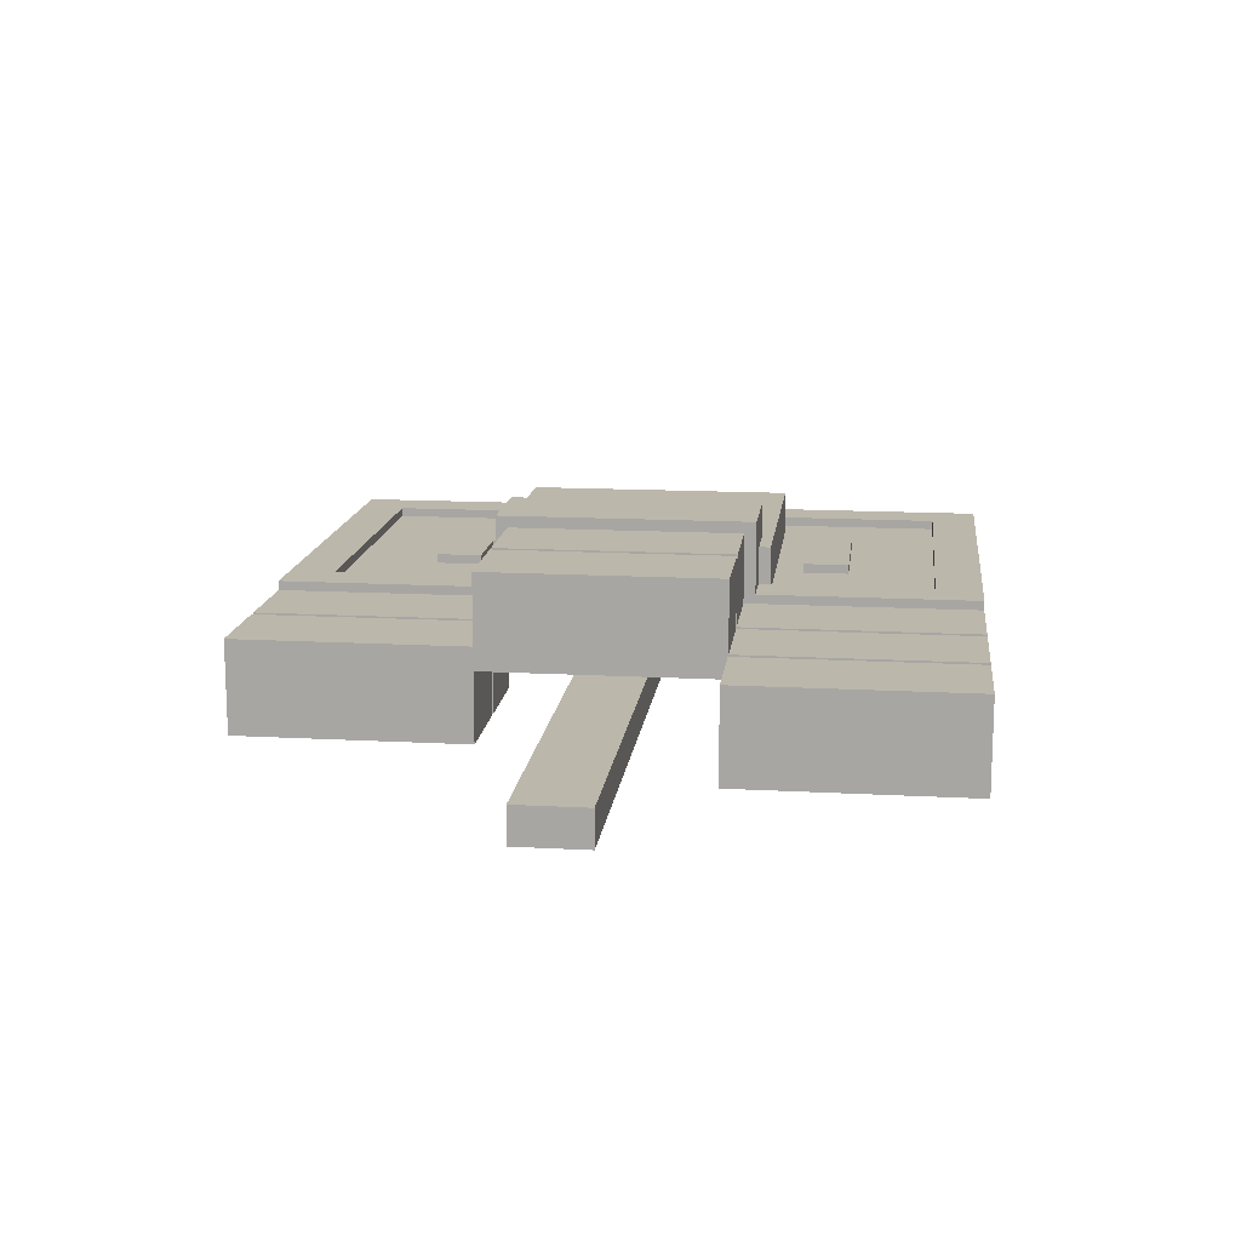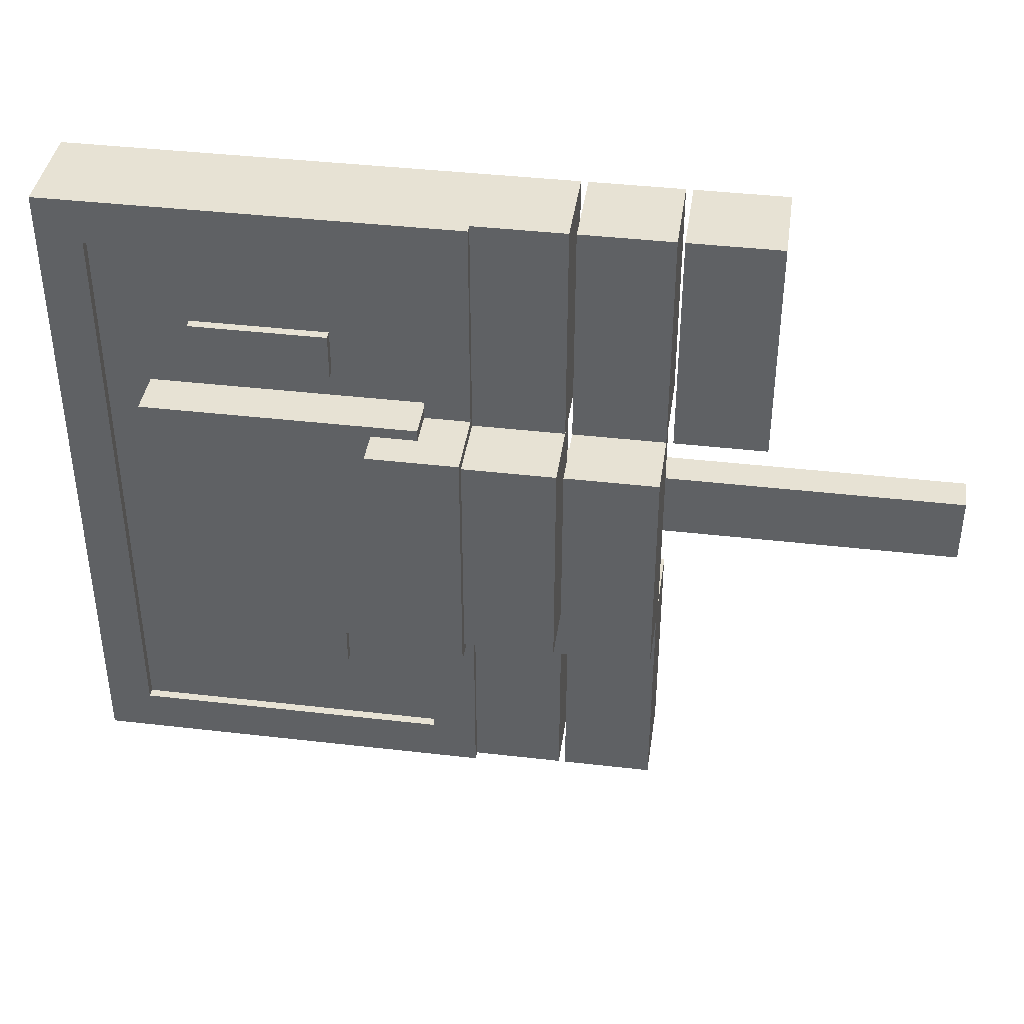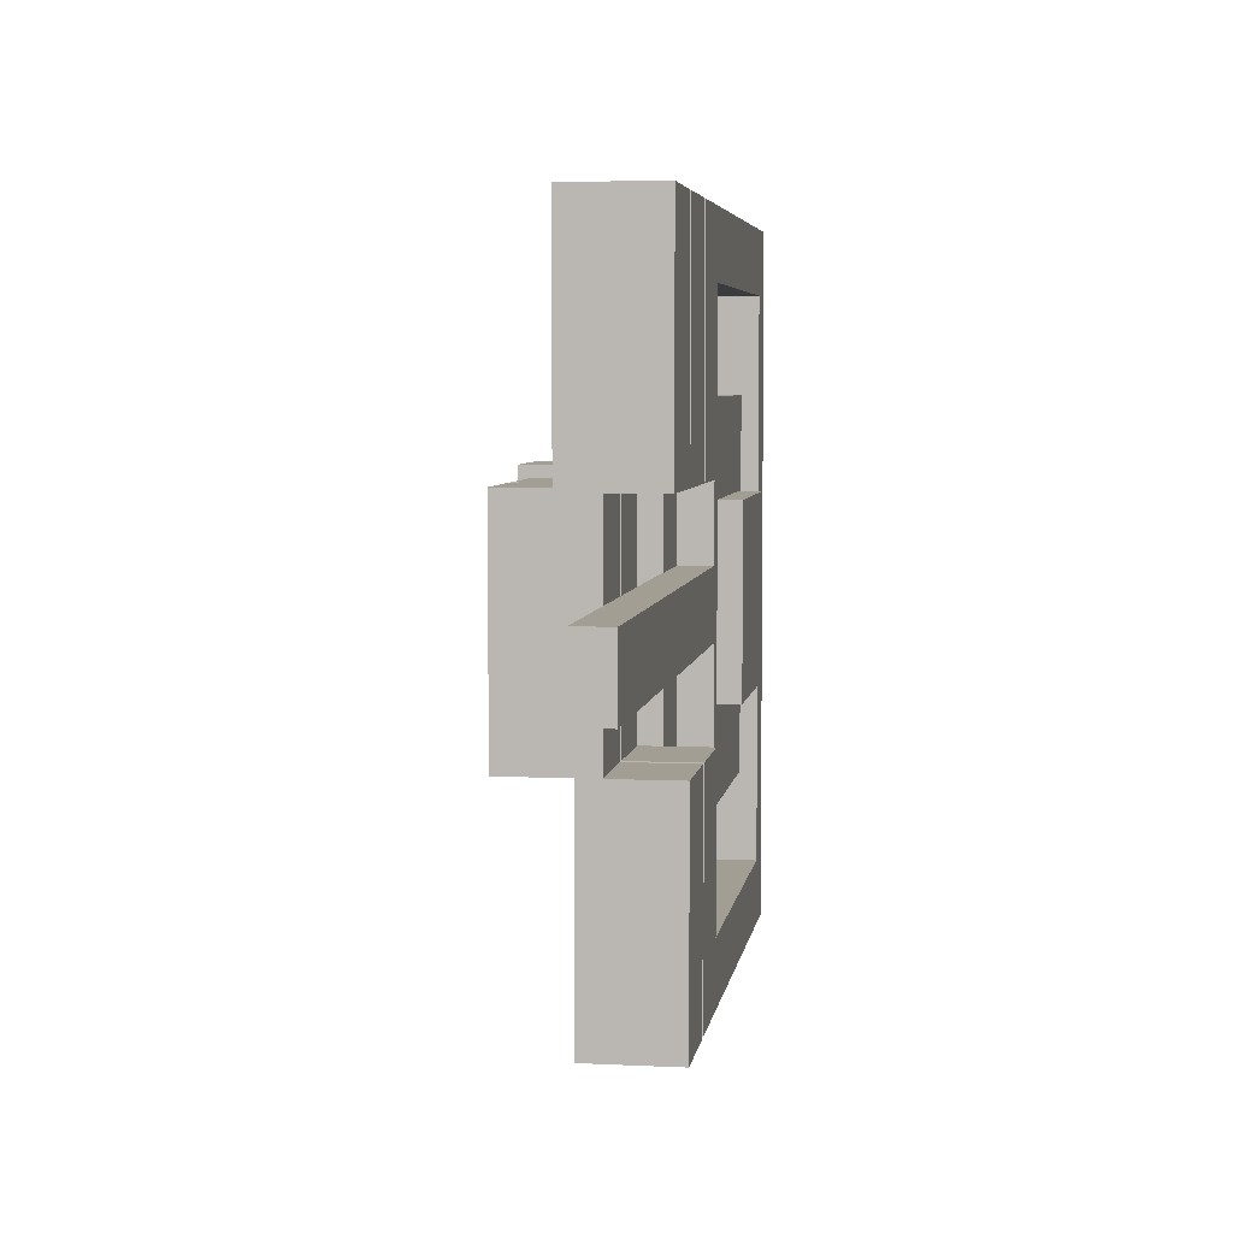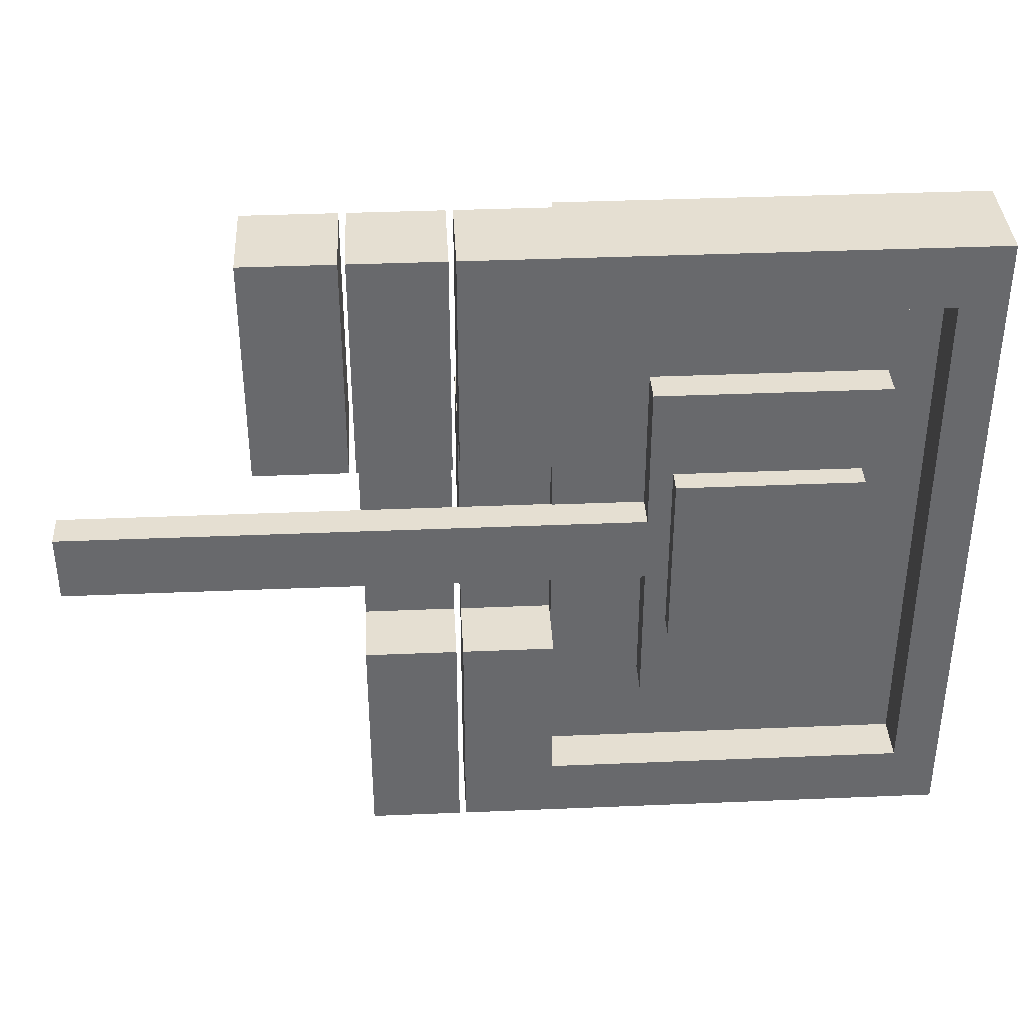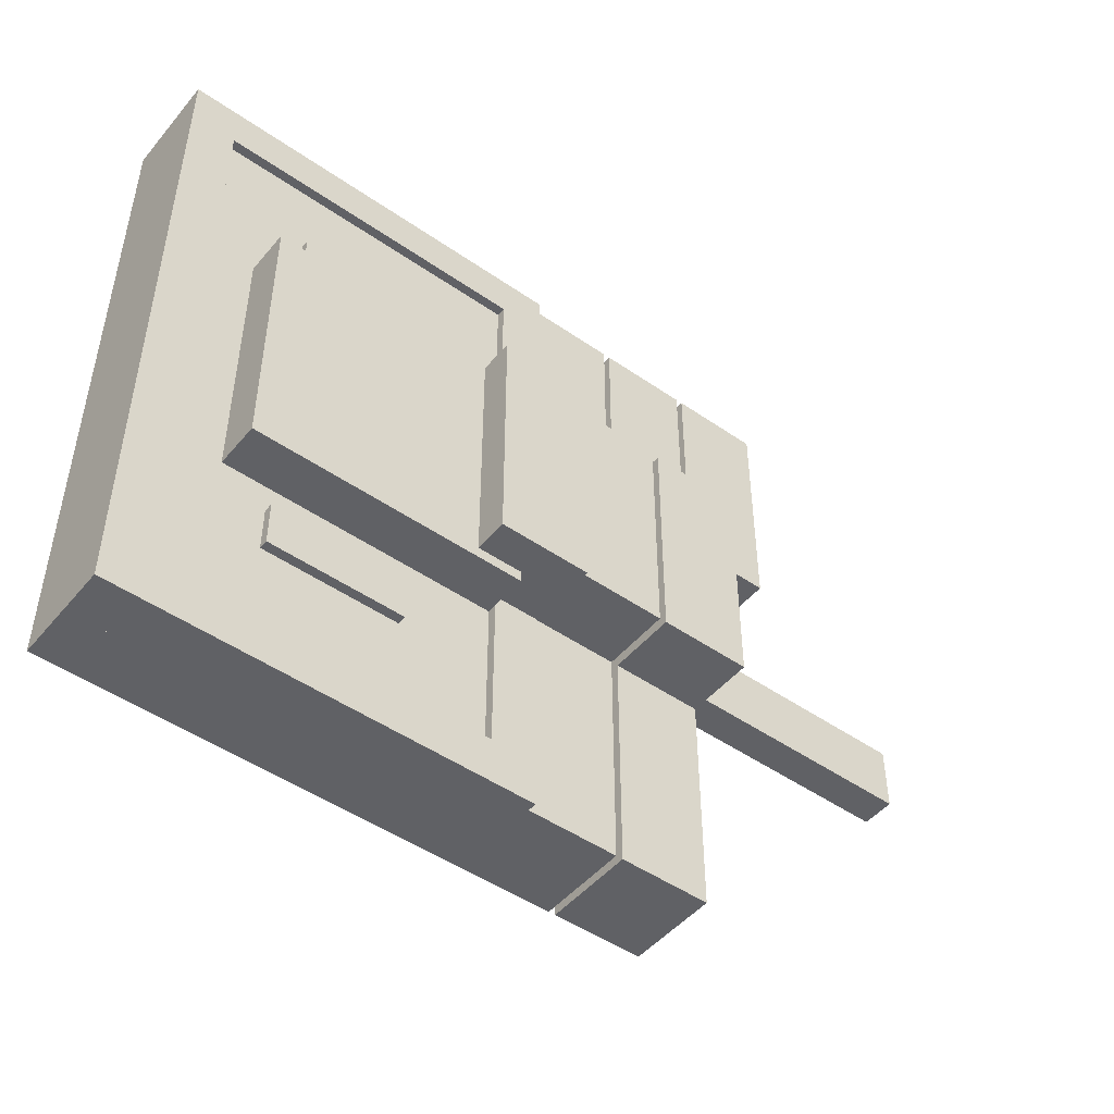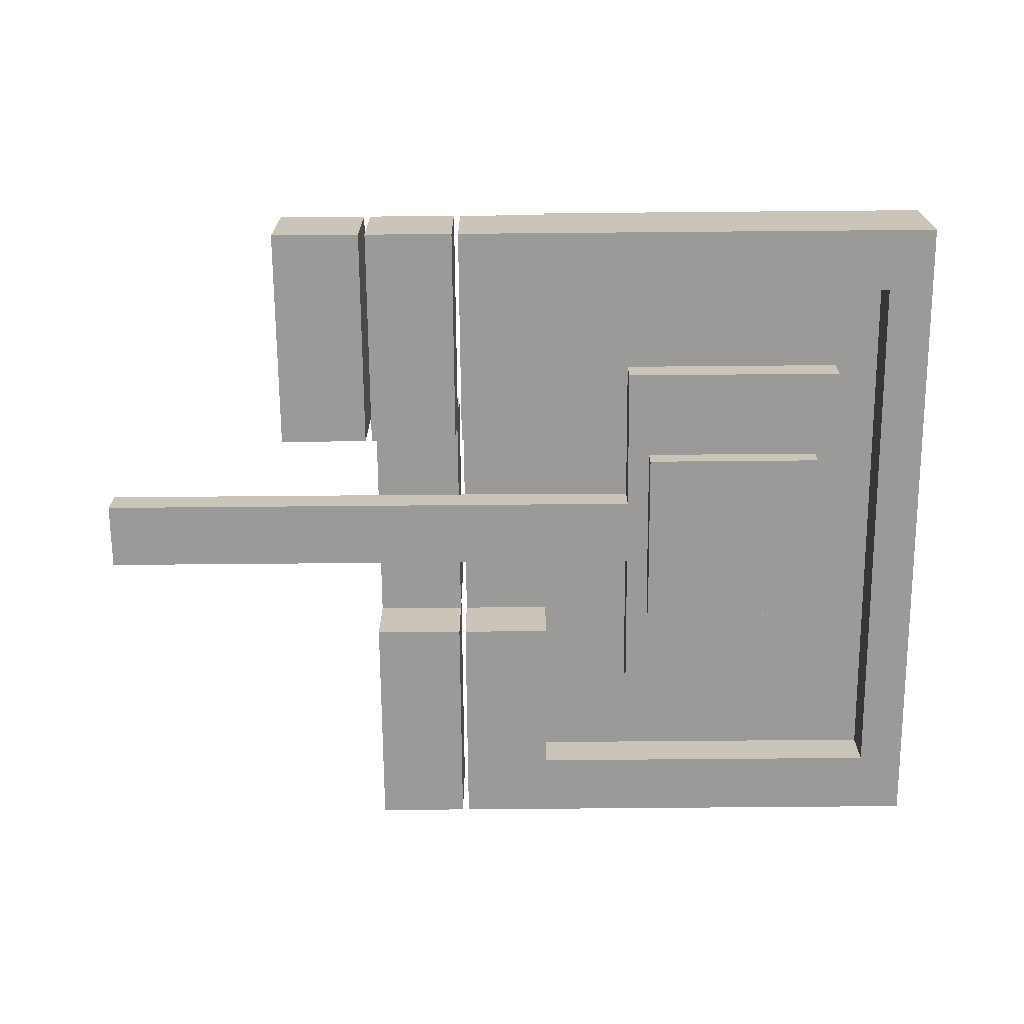
<metadata>
{"format":"obj","ext":"obj","renderer":"f3d","projection":"perspective","resolution":1024,"background":"white","views":[{"elev":14.3,"azim":-83.1,"up":"+Y"},{"elev":39.9,"azim":-171.8,"up":"+Z"},{"elev":5.2,"azim":-81.5,"up":"+Z"},{"elev":37.4,"azim":-3.1,"up":"+Z"},{"elev":-48.0,"azim":142.1,"up":"+Z"},{"elev":-69.4,"azim":0.5,"up":"+Y"}]}
</metadata>
<code>
o Cube.041_Cube.120
v -0.2 -0.1725 0.2
v -0.2 -0.1075 0.2
v -0.2 -0.1725 -0.2
v -0.2 -0.1075 -0.2
v 0.2 -0.1725 0.2
v 0.2 -0.1075 0.2
v 0.2 -0.1725 -0.2
v 0.2 -0.1075 -0.2
f 1 2 4 3
f 3 4 8 7
f 7 8 6 5
f 5 6 2 1
f 3 7 5 1
f 8 4 2 6
o Cube.100_Cube.101
v -0.25 -0.1225 0.4
v -0.25 -0.0475 0.4
v -0.25 -0.1225 -0.4
v -0.25 -0.0475 -0.4
v 0.25 -0.1225 0.4
v 0.25 -0.0475 0.4
v 0.25 -0.1225 -0.4
v 0.25 -0.0475 -0.4
f 9 10 12 11
f 11 12 16 15
f 15 16 14 13
f 13 14 10 9
f 11 15 13 9
f 16 12 10 14
o Cube.046_Cube.038
v -1.515 -0.1225 0.075
v -1.515 -0.0475 0.075
v -1.515 -0.1225 -0.075
v -1.515 -0.0475 -0.075
v -0.01484 -0.1225 0.075
v -0.01484 -0.0475 0.075
v -0.01484 -0.1225 -0.075
v -0.01484 -0.0475 -0.075
f 17 18 20 19
f 19 20 24 23
f 23 24 22 21
f 21 22 18 17
f 19 23 21 17
f 24 20 18 22
o Cube.019
v -0.15 -0.03 0.4622
v -0.15 0.07 0.4622
v -0.15 -0.03 0.3623
v -0.15 0.07 0.3623
v 0.15 -0.03 0.4622
v 0.15 0.07 0.4622
v 0.15 -0.03 0.3623
v 0.15 0.07 0.3623
f 25 26 28 27
f 27 28 32 31
f 31 32 30 29
f 29 30 26 25
f 27 31 29 25
f 32 28 26 30
o Cube.018
v -0.35 0.05 0.3
v -0.35 0.15 0.3
v -0.35 0.05 -0.3
v -0.35 0.15 -0.3
v 0.25 0.05 0.3
v 0.25 0.15 0.3
v 0.25 0.05 -0.3
v 0.25 0.15 -0.3
f 33 34 36 35
f 35 36 40 39
f 39 40 38 37
f 37 38 34 33
f 35 39 37 33
f 40 36 34 38
o Cube.014
v -0.45 -0.15 -0.61
v -0.45 -0.05 -0.61
v -0.45 -0.15 -0.75
v -0.45 -0.05 -0.75
v 0.45 -0.15 -0.61
v 0.45 -0.05 -0.61
v 0.45 -0.15 -0.75
v 0.45 -0.05 -0.75
f 41 42 44 43
f 43 44 48 47
f 47 48 46 45
f 45 46 42 41
f 43 47 45 41
f 48 44 42 46
o Cube.001
v -0.65 -0.15 0.75
v -0.65 0.05002 0.75
v -0.65 -0.15 0.25
v -0.65 0.05002 0.25
v -0.45 -0.15 0.75
v -0.45 0.05002 0.75
v -0.45 -0.15 0.25
v -0.45 0.05002 0.25
f 49 50 52 51
f 51 52 56 55
f 55 56 54 53
f 53 54 50 49
f 51 55 53 49
f 56 52 50 54
o Cube
v 0.45 -0.05 -0.75
v 0.45 -0.05 0.75
v -0.45 -0.05 0.75
v -0.45 -0.05 -0.75
v 0.45 0.05 -0.75
v 0.45 0.05 0.75
v -0.45 0.05 0.75
v -0.45 0.05 -0.75
f 57 58 59 60
f 61 64 63 62
f 57 61 62 58
f 58 62 63 59
f 59 63 64 60
f 61 57 60 64
o Cube.002
v -0.45 -0.025 0.275
v -0.45 0.225 0.275
v -0.45 -0.025 -0.275
v -0.45 0.225 -0.275
v -0.25 -0.025 0.275
v -0.25 0.225 0.275
v -0.25 -0.025 -0.275
v -0.25 0.225 -0.275
f 65 66 68 67
f 67 68 72 71
f 71 72 70 69
f 69 70 66 65
f 67 71 69 65
f 72 68 66 70
o Cube.003
v -0.65 -0.15 -0.25
v -0.65 0.05 -0.25
v -0.65 -0.15 -0.75
v -0.65 0.05 -0.75
v -0.45 -0.15 -0.25
v -0.45 0.05 -0.25
v -0.45 -0.15 -0.75
v -0.45 0.05 -0.75
f 73 74 76 75
f 75 76 80 79
f 79 80 78 77
f 77 78 74 73
f 75 79 77 73
f 80 76 74 78
o Cube.004
v -0.65 -0.15 0.75
v -0.65 0.05 0.75
v -0.65 -0.15 0.25
v -0.65 0.05 0.25
v -0.45 -0.15 0.75
v -0.45 0.05 0.75
v -0.45 -0.15 0.25
v -0.45 0.05 0.25
f 81 82 84 83
f 83 84 88 87
f 87 88 86 85
f 85 86 82 81
f 83 87 85 81
f 88 84 82 86
o Cube.005
v -0.65 0 0.25
v -0.65 0.2 0.25
v -0.65 0 -0.25
v -0.65 0.2 -0.25
v -0.45 0 0.25
v -0.45 0.2 0.25
v -0.45 0 -0.25
v -0.45 0.2 -0.25
f 89 90 92 91
f 91 92 96 95
f 95 96 94 93
f 93 94 90 89
f 91 95 93 89
f 96 92 90 94
o Cube.006
v -0.65 -0.15 -0.25
v -0.65 0.05002 -0.25
v -0.65 -0.15 -0.75
v -0.65 0.05002 -0.75
v -0.45 -0.15 -0.25
v -0.45 0.05002 -0.25
v -0.45 -0.15 -0.75
v -0.45 0.05002 -0.75
f 97 98 100 99
f 99 100 104 103
f 103 104 102 101
f 101 102 98 97
f 99 103 101 97
f 104 100 98 102
o Cube.007
v 0.45 -0.05 -0.75
v 0.45 -0.05 0.75
v -0.45 -0.05 0.75
v -0.45 -0.05 -0.75
v 0.45 0.05 -0.75
v 0.45 0.05 0.75
v -0.45 0.05 0.75
v -0.45 0.05 -0.75
f 105 106 107 108
f 109 112 111 110
f 105 109 110 106
f 106 110 111 107
f 107 111 112 108
f 109 105 108 112
o Cube.008
v -0.65 -0.15 0.75
v -0.65 0.05002 0.75
v -0.65 -0.15 0.25
v -0.65 0.05002 0.25
v -0.45 -0.15 0.75
v -0.45 0.05002 0.75
v -0.45 -0.15 0.25
v -0.45 0.05002 0.25
f 113 114 116 115
f 115 116 120 119
f 119 120 118 117
f 117 118 114 113
f 115 119 117 113
f 120 116 114 118
o Cube.009
v -0.65 0 0.25
v -0.65 0.2 0.25
v -0.65 0 -0.25
v -0.65 0.2 -0.25
v -0.45 0 0.25
v -0.45 0.2 0.25
v -0.45 0 -0.25
v -0.45 0.2 -0.25
f 121 122 124 123
f 123 124 128 127
f 127 128 126 125
f 125 126 122 121
f 123 127 125 121
f 128 124 122 126
o Cube.010
v -0.65 -0.15 -0.25
v -0.65 0.05002 -0.25
v -0.65 -0.15 -0.75
v -0.65 0.05002 -0.75
v -0.45 -0.15 -0.25
v -0.45 0.05002 -0.25
v -0.45 -0.15 -0.75
v -0.45 0.05002 -0.75
f 129 130 132 131
f 131 132 136 135
f 135 136 134 133
f 133 134 130 129
f 131 135 133 129
f 136 132 130 134
o Cube.011
v -0.65 -0.15 0.75
v -0.65 0.05002 0.75
v -0.65 -0.15 0.25
v -0.65 0.05002 0.25
v -0.45 -0.15 0.75
v -0.45 0.05002 0.75
v -0.45 -0.15 0.25
v -0.45 0.05002 0.25
f 137 138 140 139
f 139 140 144 143
f 143 144 142 141
f 141 142 138 137
f 139 143 141 137
f 144 140 138 142
o Cube.012
v -0.65 0 0.25
v -0.65 0.2 0.25
v -0.65 0 -0.25
v -0.65 0.2 -0.25
v -0.45 0 0.25
v -0.45 0.2 0.25
v -0.45 0 -0.25
v -0.45 0.2 -0.25
f 145 146 148 147
f 147 148 152 151
f 151 152 150 149
f 149 150 146 145
f 147 151 149 145
f 152 148 146 150
o Cube.013
v -0.65 -0.15 -0.25
v -0.65 0.05002 -0.25
v -0.65 -0.15 -0.75
v -0.65 0.05002 -0.75
v -0.45 -0.15 -0.25
v -0.45 0.05002 -0.25
v -0.45 -0.15 -0.75
v -0.45 0.05002 -0.75
f 153 154 156 155
f 155 156 160 159
f 159 160 158 157
f 157 158 154 153
f 155 159 157 153
f 160 156 154 158
o Cube.015
v -0.45 -0.03 0.75
v -0.45 0.07 0.75
v -0.45 -0.03 -0.75
v -0.45 0.07 -0.75
v -0.35 -0.03 0.75
v -0.35 0.07 0.75
v -0.35 -0.03 -0.75
v -0.35 0.07 -0.75
f 161 162 164 163
f 163 164 168 167
f 167 168 166 165
f 165 166 162 161
f 163 167 165 161
f 168 164 162 166
o Cube.016
v 0.35 -0.15 0.75
v 0.35 -0.05 0.75
v 0.35 -0.15 -0.75
v 0.35 -0.05 -0.75
v 0.45 -0.15 0.75
v 0.45 -0.05 0.75
v 0.45 -0.15 -0.75
v 0.45 -0.05 -0.75
f 169 170 172 171
f 171 172 176 175
f 175 176 174 173
f 173 174 170 169
f 171 175 173 169
f 176 172 170 174
o Cube.017
v -0.45 -0.03 0.75
v -0.45 0.07 0.75
v -0.45 -0.03 0.65
v -0.45 0.07 0.65
v 0.45 -0.03 0.75
v 0.45 0.07 0.75
v 0.45 -0.03 0.65
v 0.45 0.07 0.65
f 177 178 180 179
f 179 180 184 183
f 183 184 182 181
f 181 182 178 177
f 179 183 181 177
f 184 180 178 182
o Cube.020
v -0.15 -0.03 -0.3622
v -0.15 0.07 -0.3622
v -0.15 -0.03 -0.4622
v -0.15 0.07 -0.4622
v 0.15 -0.03 -0.3622
v 0.15 0.07 -0.3622
v 0.15 -0.03 -0.4622
v 0.15 0.07 -0.4622
f 185 186 188 187
f 187 188 192 191
f 191 192 190 189
f 189 190 186 185
f 187 191 189 185
f 192 188 186 190
o Cube.021
v -0.45 -0.15 0.75
v -0.45 -0.05 0.75
v -0.45 -0.15 0.61
v -0.45 -0.05 0.61
v 0.45 -0.15 0.75
v 0.45 -0.05 0.75
v 0.45 -0.15 0.61
v 0.45 -0.05 0.61
f 193 194 196 195
f 195 196 200 199
f 199 200 198 197
f 197 198 194 193
f 195 199 197 193
f 200 196 194 198
o Cube.022
v -0.45 -0.03 -0.65
v -0.45 0.07 -0.65
v -0.45 -0.03 -0.75
v -0.45 0.07 -0.75
v 0.45 -0.03 -0.65
v 0.45 0.07 -0.65
v 0.45 -0.03 -0.75
v 0.45 0.07 -0.75
f 201 202 204 203
f 203 204 208 207
f 207 208 206 205
f 205 206 202 201
f 203 207 205 201
f 208 204 202 206
o Cube.023
v 0.35 -0.03 0.75
v 0.35 0.07 0.75
v 0.35 -0.03 -0.75
v 0.35 0.07 -0.75
v 0.45 -0.03 0.75
v 0.45 0.07 0.75
v 0.45 -0.03 -0.75
v 0.45 0.07 -0.75
f 209 210 212 211
f 211 212 216 215
f 215 216 214 213
f 213 214 210 209
f 211 215 213 209
f 216 212 210 214
o Cube.024
v -0.15 -0.03 -0.3622
v -0.15 0.07 -0.3622
v -0.15 -0.03 -0.4622
v -0.15 0.07 -0.4622
v 0.15 -0.03 -0.3622
v 0.15 0.07 -0.3622
v 0.15 -0.03 -0.4622
v 0.15 0.07 -0.4622
f 217 218 220 219
f 219 220 224 223
f 223 224 222 221
f 221 222 218 217
f 219 223 221 217
f 224 220 218 222
o Cube.025
v -0.65 -0.15 0.75
v -0.65 0.05002 0.75
v -0.65 -0.15 0.25
v -0.65 0.05002 0.25
v -0.45 -0.15 0.75
v -0.45 0.05002 0.75
v -0.45 -0.15 0.25
v -0.45 0.05002 0.25
f 225 226 228 227
f 227 228 232 231
f 231 232 230 229
f 229 230 226 225
f 227 231 229 225
f 232 228 226 230
o Cube.026
v -0.865 -0.15 0.75
v -0.865 0.05 0.75
v -0.865 -0.15 0.25
v -0.865 0.05 0.25
v -0.665 -0.15 0.75
v -0.665 0.05 0.75
v -0.665 -0.15 0.25
v -0.665 0.05 0.25
f 233 234 236 235
f 235 236 240 239
f 239 240 238 237
f 237 238 234 233
f 235 239 237 233
f 240 236 234 238
o Cube.027
v -0.865 0 0.25
v -0.865 0.2 0.25
v -0.865 0 -0.25
v -0.865 0.2 -0.25
v -0.665 0 0.25
v -0.665 0.2 0.25
v -0.665 0 -0.25
v -0.665 0.2 -0.25
f 241 242 244 243
f 243 244 248 247
f 247 248 246 245
f 245 246 242 241
f 243 247 245 241
f 248 244 242 246
o Cube.028
v -0.865 -0.15 -0.25
v -0.865 0.05002 -0.25
v -0.865 -0.15 -0.75
v -0.865 0.05002 -0.75
v -0.665 -0.15 -0.25
v -0.665 0.05002 -0.25
v -0.665 -0.15 -0.75
v -0.665 0.05002 -0.75
f 249 250 252 251
f 251 252 256 255
f 255 256 254 253
f 253 254 250 249
f 251 255 253 249
f 256 252 250 254
o Cube.029
v -0.65 -0.15 0.75
v -0.65 0.05002 0.75
v -0.65 -0.15 0.25
v -0.65 0.05002 0.25
v -0.45 -0.15 0.75
v -0.45 0.05002 0.75
v -0.45 -0.15 0.25
v -0.45 0.05002 0.25
f 257 258 260 259
f 259 260 264 263
f 263 264 262 261
f 261 262 258 257
f 259 263 261 257
f 264 260 258 262
o Cube.030
v -1.08 -0.15 0.75
v -1.08 0.05 0.75
v -1.08 -0.15 0.25
v -1.08 0.05 0.25
v -0.88 -0.15 0.75
v -0.88 0.05 0.75
v -0.88 -0.15 0.25
v -0.88 0.05 0.25
f 265 266 268 267
f 267 268 272 271
f 271 272 270 269
f 269 270 266 265
f 267 271 269 265
f 272 268 266 270

</code>
